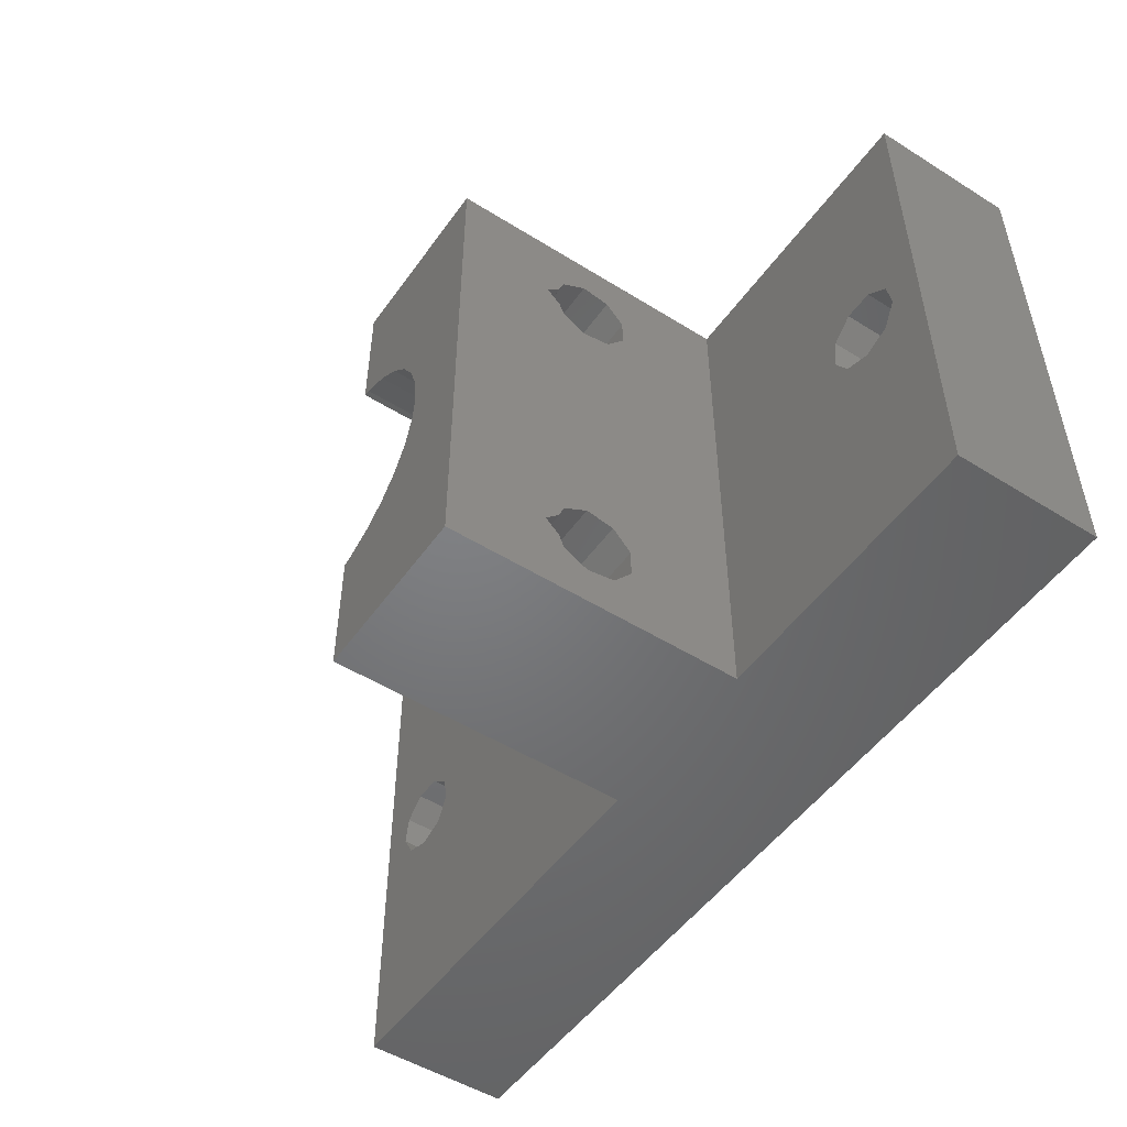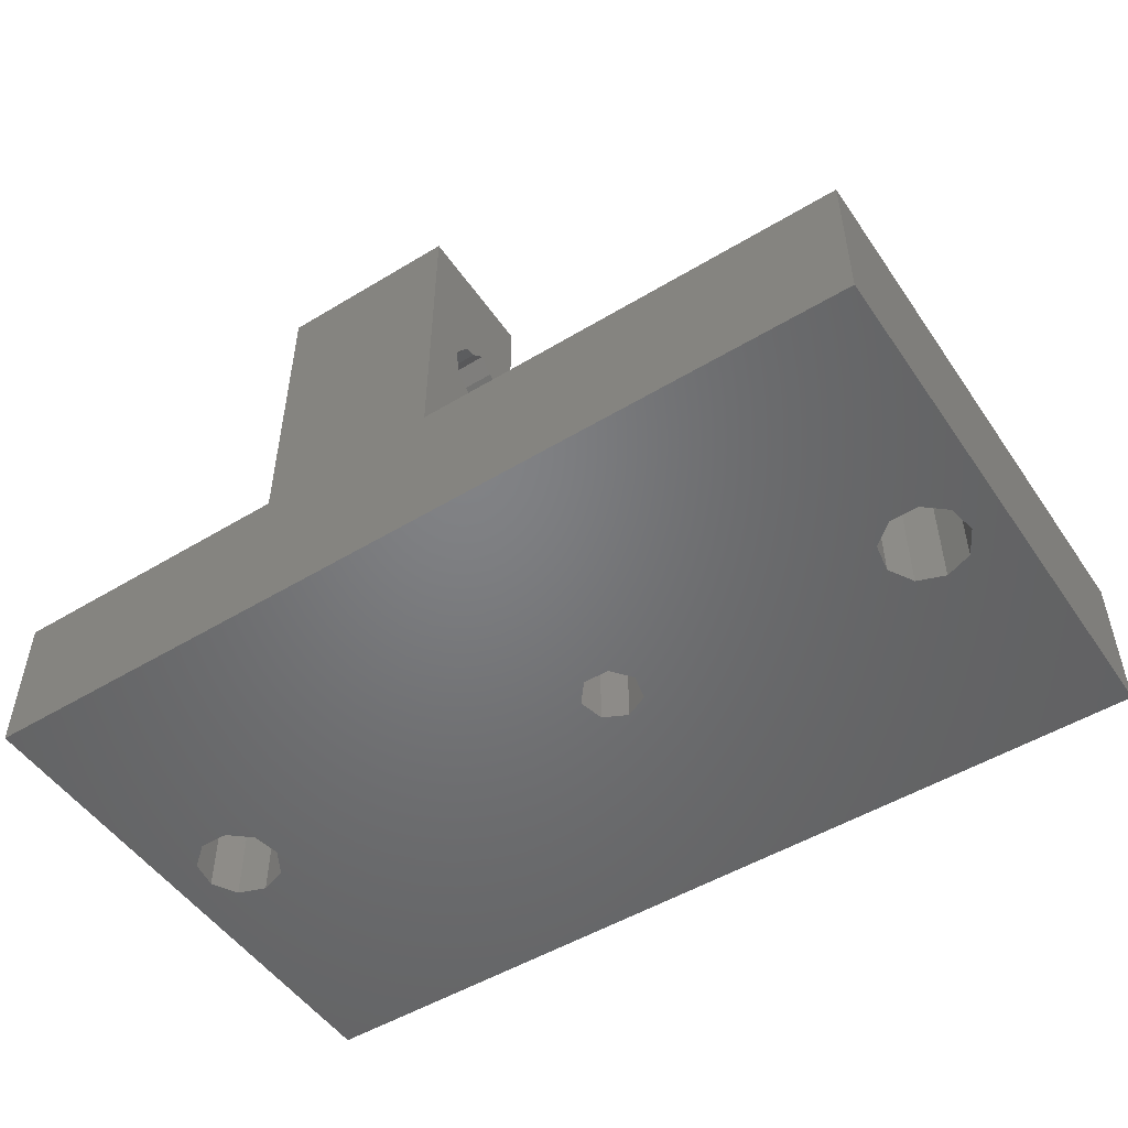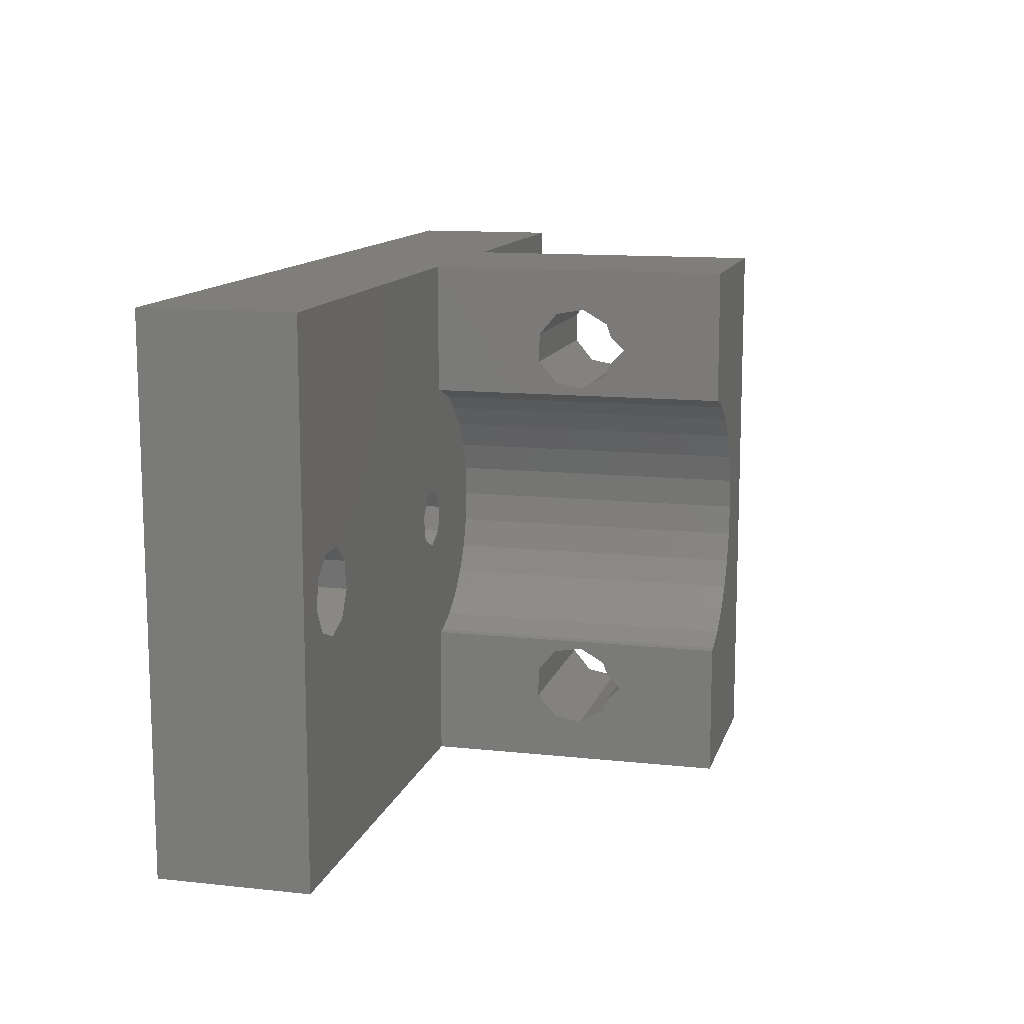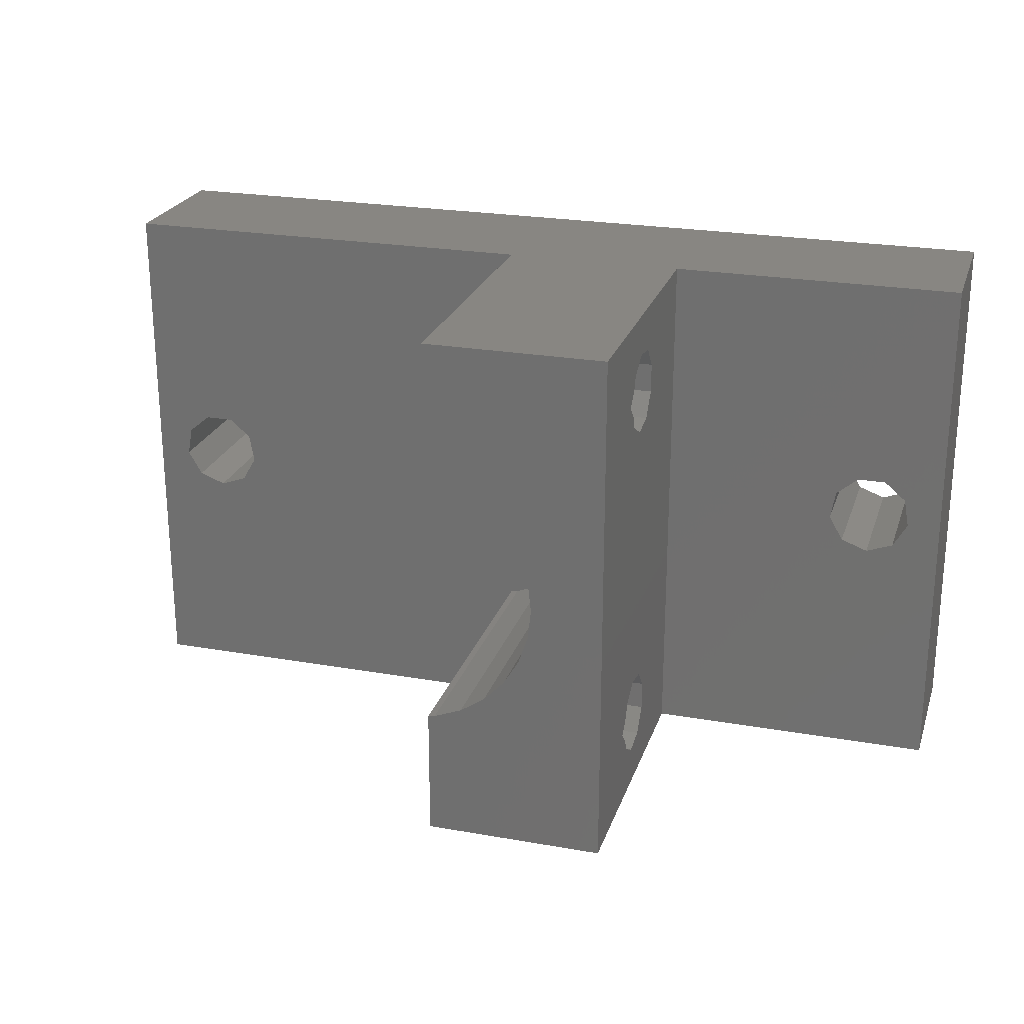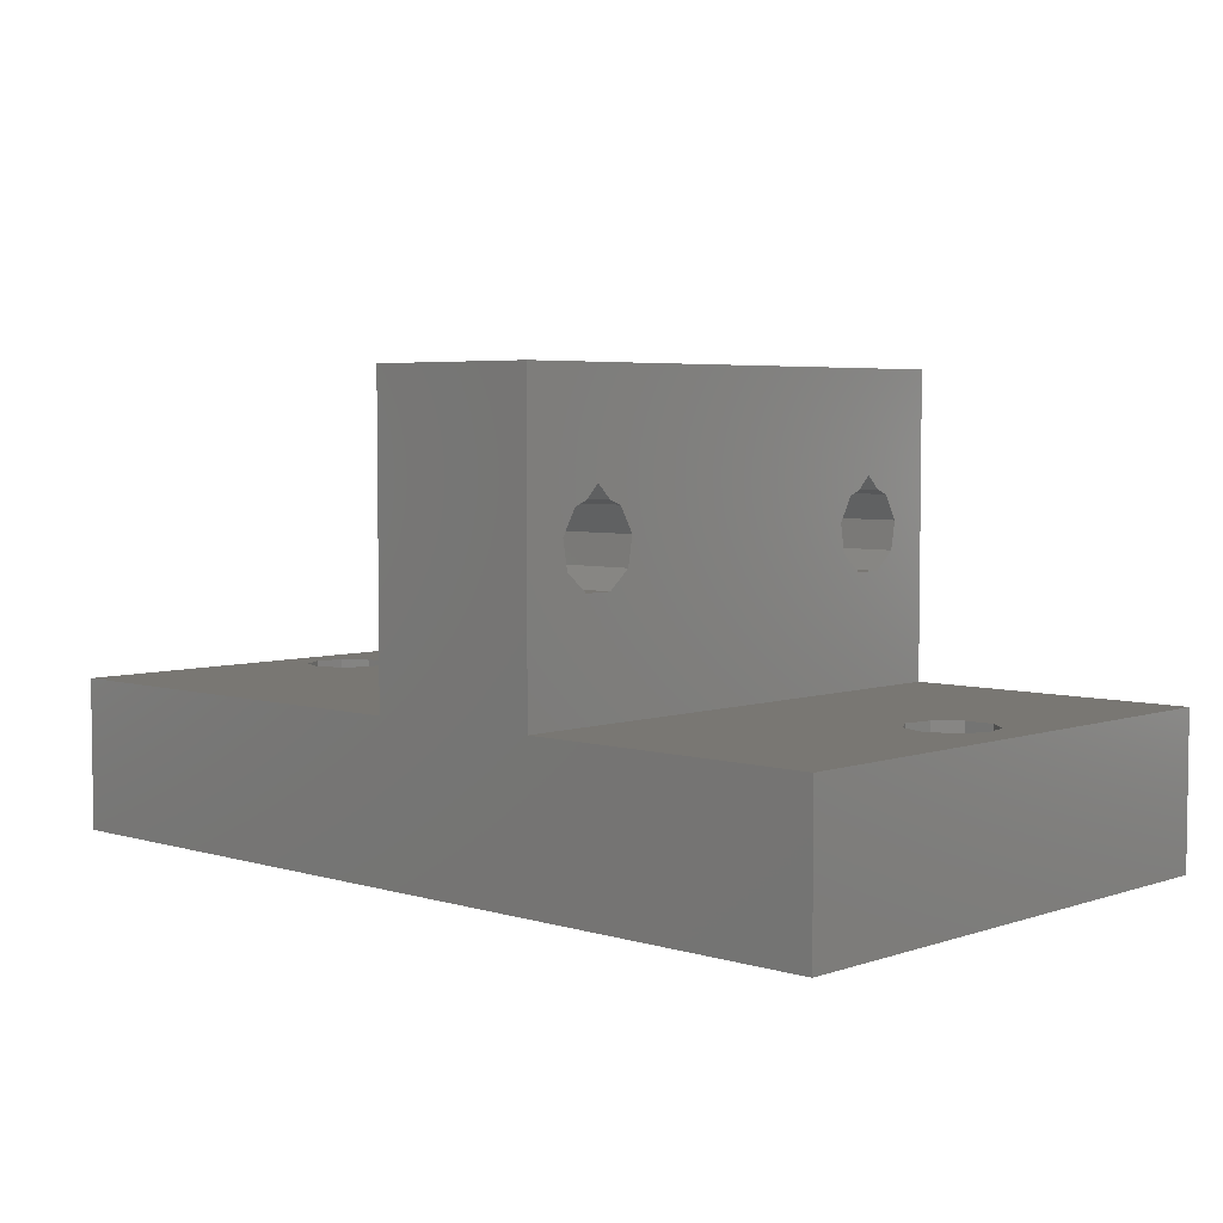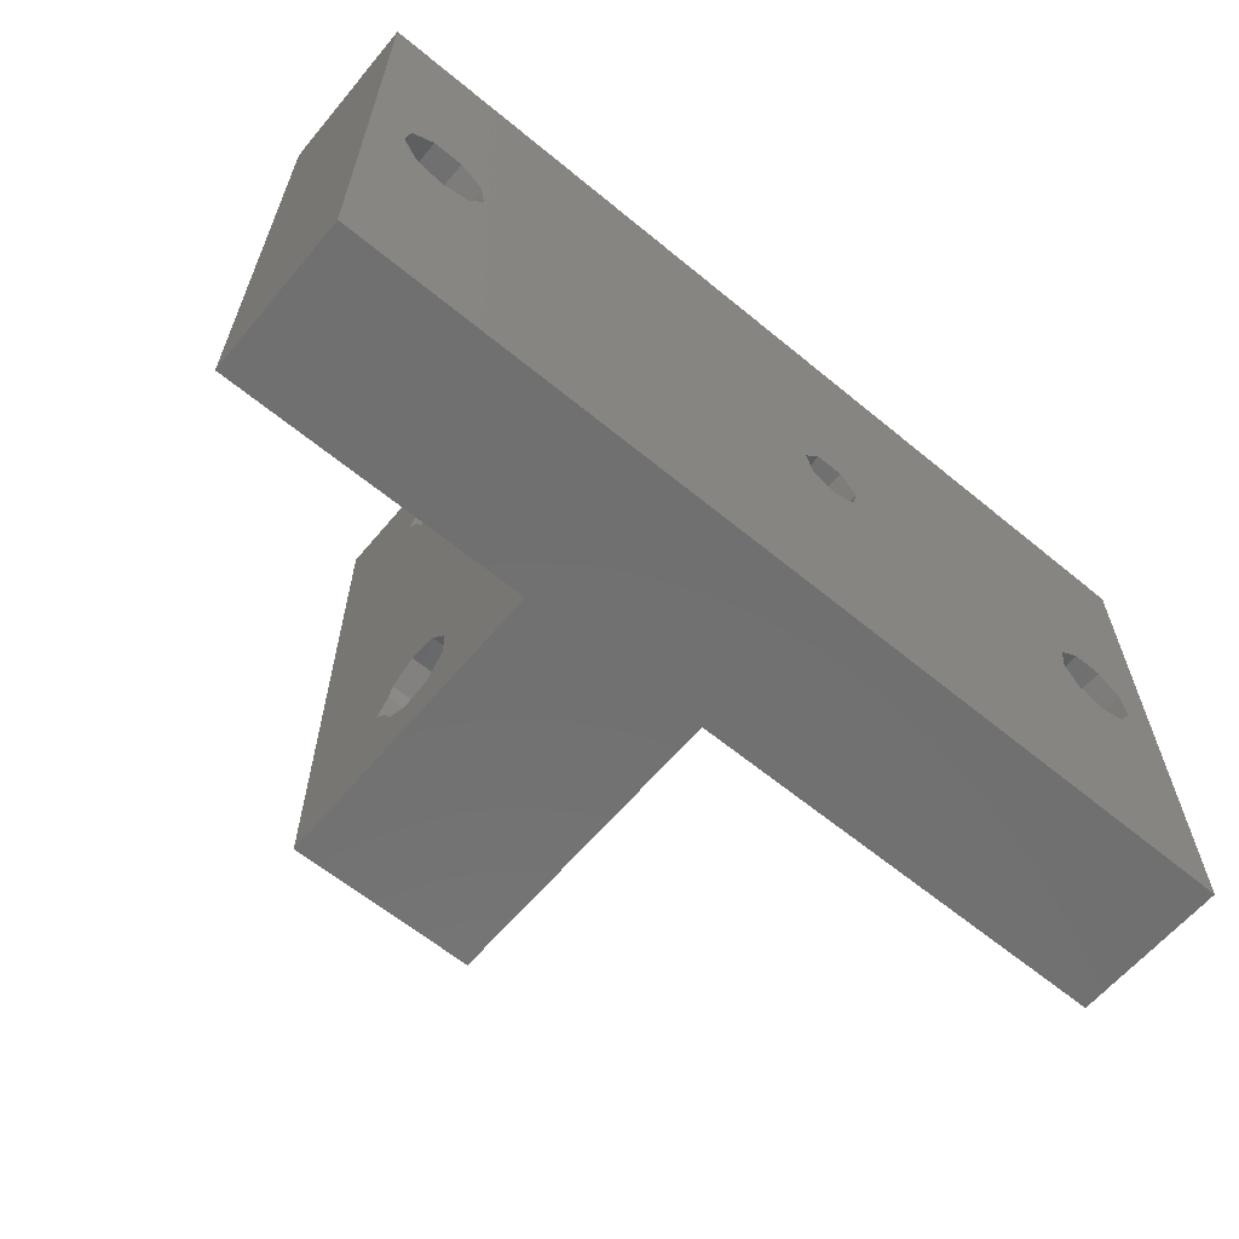
<metadata>
{"format":"stl","ext":"stl","renderer":"f3d","projection":"perspective","resolution":1024,"background":"white","views":[{"elev":-50.7,"azim":55.7,"up":"+Y"},{"elev":-50.7,"azim":-146.6,"up":"+Z"},{"elev":12.3,"azim":-75.7,"up":"+Y"},{"elev":23.9,"azim":16.4,"up":"+Y"},{"elev":4.7,"azim":43.3,"up":"+Z"},{"elev":-62.3,"azim":140.1,"up":"+Y"}]}
</metadata>
<code>
# stl→obj: 140 verts, 296 faces
v 0 -35.4 35
v 0 -35.4 45
v 0 0 35
v 0 0 45
v 60 -35.4 35
v 28.5 -35.4 45
v 40.5 -35.4 45
v 60 -35.4 45
v 40.5 -35.4 65
v 28.5 -35.4 65
v 27.36 -15.9 35
v 60 0 35
v 2.243 -18.19 35
v 2.575 -16.3 35
v 6.8 -19.84 35
v 5 -20.5 35
v 3.2 -19.84 35
v 7.425 -16.3 35
v 7.757 -18.19 35
v 5.958 -15.07 35
v 24.55 -17.25 35
v 25.63 -15.9 35
v 4.042 -15.07 35
v 24.93 -18.95 35
v 26.5 -19.7 35
v 28.06 -18.95 35
v 28.45 -17.25 35
v 55 -19.74 35
v 53.2 -19.08 35
v 52.58 -15.54 35
v 52.24 -17.42 35
v 54.04 -14.31 35
v 55.96 -14.31 35
v 57.42 -15.54 35
v 56.8 -19.08 35
v 57.76 -17.42 35
v 28.5 0 45
v 40.5 0 45
v 28.5 0 65
v 60 0 45
v 40.5 0 65
v 30.81 -25.83 45
v 28.5 -26.64 45
v 28.96 -26.56 45
v 24.93 -18.95 45
v 32.45 -24.71 45
v 33.82 -23.27 45
v 34.85 -21.56 45
v 35.48 -19.68 45
v 35.7 -17.7 45
v 35.48 -15.72 45
v 34.85 -13.84 45
v 33.82 -12.13 45
v 32.45 -10.69 45
v 30.81 -9.572 45
v 28.96 -8.835 45
v 28.5 -8.76 45
v 6.8 -19.84 45
v 3.2 -19.84 45
v 2.243 -18.19 45
v 7.757 -18.19 45
v 2.575 -16.3 45
v 4.042 -15.07 45
v 28.06 -18.95 45
v 26.5 -19.7 45
v 5.958 -15.07 45
v 7.425 -16.3 45
v 5 -20.5 45
v 24.55 -17.25 45
v 25.63 -15.9 45
v 27.36 -15.9 45
v 28.45 -17.25 45
v 28.5 -28.1 57.14
v 28.5 -26.64 65
v 28.5 -32.66 55.49
v 28.5 -32.32 53.6
v 28.5 -30.86 52.37
v 28.5 -28.94 52.37
v 28.5 -27.48 53.6
v 28.5 -27.14 55.49
v 28.5 -28.96 57.46
v 28.5 -31.7 57.14
v 28.5 -30.84 57.46
v 28.5 -29.9 58.4
v 35.48 -15.72 65
v 35.7 -17.7 65
v 28.96 -26.56 65
v 28.5 -8.76 65
v 28.96 -8.835 65
v 30.81 -9.572 65
v 32.45 -10.69 65
v 33.82 -12.13 65
v 34.85 -13.84 65
v 35.48 -19.68 65
v 34.85 -21.56 65
v 33.82 -23.27 65
v 32.45 -24.71 65
v 30.81 -25.83 65
v 40.5 -28.94 52.37
v 40.5 -7.925 53.6
v 40.5 -7.3 57.14
v 40.5 -6.441 57.46
v 40.5 -32.32 53.6
v 40.5 -27.48 53.6
v 40.5 -32.66 55.49
v 40.5 -31.7 57.14
v 40.5 -30.84 57.46
v 40.5 -29.9 58.4
v 40.5 -27.14 55.49
v 40.5 -28.1 57.14
v 40.5 -28.96 57.46
v 40.5 -30.86 52.37
v 40.5 -6.458 52.37
v 40.5 -8.257 55.49
v 40.5 -5.5 58.4
v 40.5 -4.559 57.46
v 40.5 -2.743 55.49
v 40.5 -3.075 53.6
v 40.5 -4.542 52.37
v 40.5 -3.7 57.14
v 52.58 -15.54 45
v 52.24 -17.42 45
v 54.04 -14.31 45
v 55.96 -14.31 45
v 57.42 -15.54 45
v 56.8 -19.08 45
v 55 -19.74 45
v 57.76 -17.42 45
v 53.2 -19.08 45
v 28.5 -3.7 57.14
v 28.5 -8.257 55.49
v 28.5 -7.925 53.6
v 28.5 -6.458 52.37
v 28.5 -3.075 53.6
v 28.5 -4.542 52.37
v 28.5 -6.441 57.46
v 28.5 -5.5 58.4
v 28.5 -4.559 57.46
v 28.5 -2.743 55.49
v 28.5 -7.3 57.14
f 1 2 3
f 3 2 4
f 2 1 5
f 6 2 5
f 7 6 5
f 8 7 5
f 9 6 7
f 10 6 9
f 11 3 12
f 13 3 14
f 1 3 13
f 15 5 16
f 1 17 16
f 1 16 5
f 18 5 19
f 15 19 5
f 20 3 18
f 21 3 22
f 23 3 20
f 14 3 23
f 18 3 21
f 18 21 24
f 18 24 25
f 18 25 5
f 26 5 25
f 11 5 27
f 28 5 29
f 26 27 5
f 22 3 11
f 30 11 12
f 31 11 30
f 32 30 12
f 5 11 31
f 5 31 29
f 33 12 34
f 5 28 35
f 5 35 36
f 5 36 12
f 36 34 12
f 33 32 12
f 17 1 13
f 3 4 12
f 12 4 37
f 38 37 39
f 12 37 38
f 40 12 38
f 38 39 41
f 42 43 44
f 45 4 43
f 6 43 4
f 42 46 43
f 46 47 43
f 47 48 43
f 48 49 43
f 49 50 43
f 50 51 43
f 51 52 43
f 52 53 43
f 53 54 43
f 54 55 43
f 55 56 43
f 56 57 43
f 37 4 57
f 58 2 6
f 59 60 2
f 61 58 6
f 4 62 63
f 64 65 43
f 4 63 66
f 4 67 6
f 4 66 67
f 68 2 58
f 59 2 68
f 4 60 62
f 4 2 60
f 57 4 69
f 65 45 43
f 57 69 70
f 57 70 71
f 57 72 43
f 57 71 72
f 72 64 43
f 69 4 45
f 67 61 6
f 73 10 74
f 6 10 75
f 6 75 76
f 6 76 43
f 77 43 76
f 78 43 77
f 43 78 79
f 43 79 80
f 43 80 74
f 81 10 73
f 82 10 83
f 84 10 81
f 83 10 84
f 73 74 80
f 75 10 82
f 74 10 9
f 85 86 9
f 87 74 9
f 39 88 41
f 88 89 41
f 89 90 41
f 90 91 41
f 91 92 41
f 41 85 9
f 41 93 85
f 86 94 9
f 94 95 9
f 95 96 9
f 96 97 9
f 97 98 9
f 98 87 9
f 92 93 41
f 99 7 38
f 100 9 38
f 101 102 41
f 9 7 103
f 104 99 38
f 9 103 105
f 9 105 106
f 9 106 107
f 9 108 38
f 9 107 108
f 109 104 38
f 108 110 38
f 108 111 110
f 112 7 99
f 103 7 112
f 113 100 38
f 114 9 100
f 101 9 114
f 115 116 41
f 41 9 101
f 117 118 38
f 41 102 115
f 118 119 38
f 41 116 120
f 41 117 38
f 41 120 117
f 119 113 38
f 110 109 38
f 121 40 38
f 7 8 38
f 122 121 38
f 123 40 121
f 124 40 123
f 125 40 124
f 126 127 8
f 128 40 125
f 8 40 128
f 127 129 8
f 8 129 38
f 129 122 38
f 128 126 8
f 8 5 12
f 40 8 12
f 23 63 62
f 14 23 62
f 14 62 60
f 13 14 60
f 20 66 63
f 23 20 63
f 18 67 66
f 20 18 66
f 61 67 19
f 19 67 18
f 61 19 58
f 58 19 15
f 58 15 68
f 68 15 16
f 68 16 59
f 59 16 17
f 60 59 17
f 13 60 17
f 22 70 69
f 21 22 69
f 69 45 24
f 21 69 24
f 11 71 70
f 22 11 70
f 72 71 27
f 27 71 11
f 72 27 64
f 64 27 26
f 64 26 65
f 65 26 25
f 65 25 45
f 45 25 24
f 30 121 122
f 31 30 122
f 32 123 121
f 30 32 121
f 33 124 123
f 32 33 123
f 34 125 124
f 33 34 124
f 128 125 36
f 36 125 34
f 128 36 126
f 126 36 35
f 126 35 127
f 127 35 28
f 127 28 129
f 129 28 29
f 122 129 29
f 31 122 29
f 130 88 39
f 57 88 131
f 57 131 132
f 57 132 37
f 132 133 37
f 134 37 135
f 136 88 137
f 37 134 39
f 137 88 138
f 134 139 39
f 139 130 39
f 138 88 130
f 140 88 136
f 131 88 140
f 135 37 133
f 56 89 88
f 57 56 88
f 55 90 89
f 56 55 89
f 54 91 90
f 55 54 90
f 92 91 53
f 53 91 54
f 93 92 52
f 52 92 53
f 85 93 51
f 51 93 52
f 86 85 50
f 50 85 51
f 86 50 94
f 94 50 49
f 94 49 95
f 95 49 48
f 95 48 96
f 96 48 47
f 96 47 97
f 97 47 46
f 97 46 98
f 98 46 42
f 98 42 87
f 87 42 44
f 87 44 74
f 74 44 43
f 106 105 82
f 82 105 75
f 103 76 105
f 105 76 75
f 107 106 83
f 83 106 82
f 108 107 84
f 84 107 83
f 81 111 108
f 84 81 108
f 110 111 73
f 73 111 81
f 80 109 110
f 73 80 110
f 104 109 80
f 79 104 80
f 99 104 79
f 78 99 79
f 112 99 78
f 77 112 78
f 103 112 77
f 76 103 77
f 100 113 133
f 132 100 133
f 100 132 114
f 114 132 131
f 113 119 135
f 133 113 135
f 119 118 134
f 135 119 134
f 118 117 139
f 134 118 139
f 139 117 120
f 130 139 120
f 120 116 130
f 130 116 138
f 138 116 115
f 137 138 115
f 115 102 137
f 137 102 136
f 102 101 136
f 136 101 140
f 101 114 140
f 140 114 131

</code>
